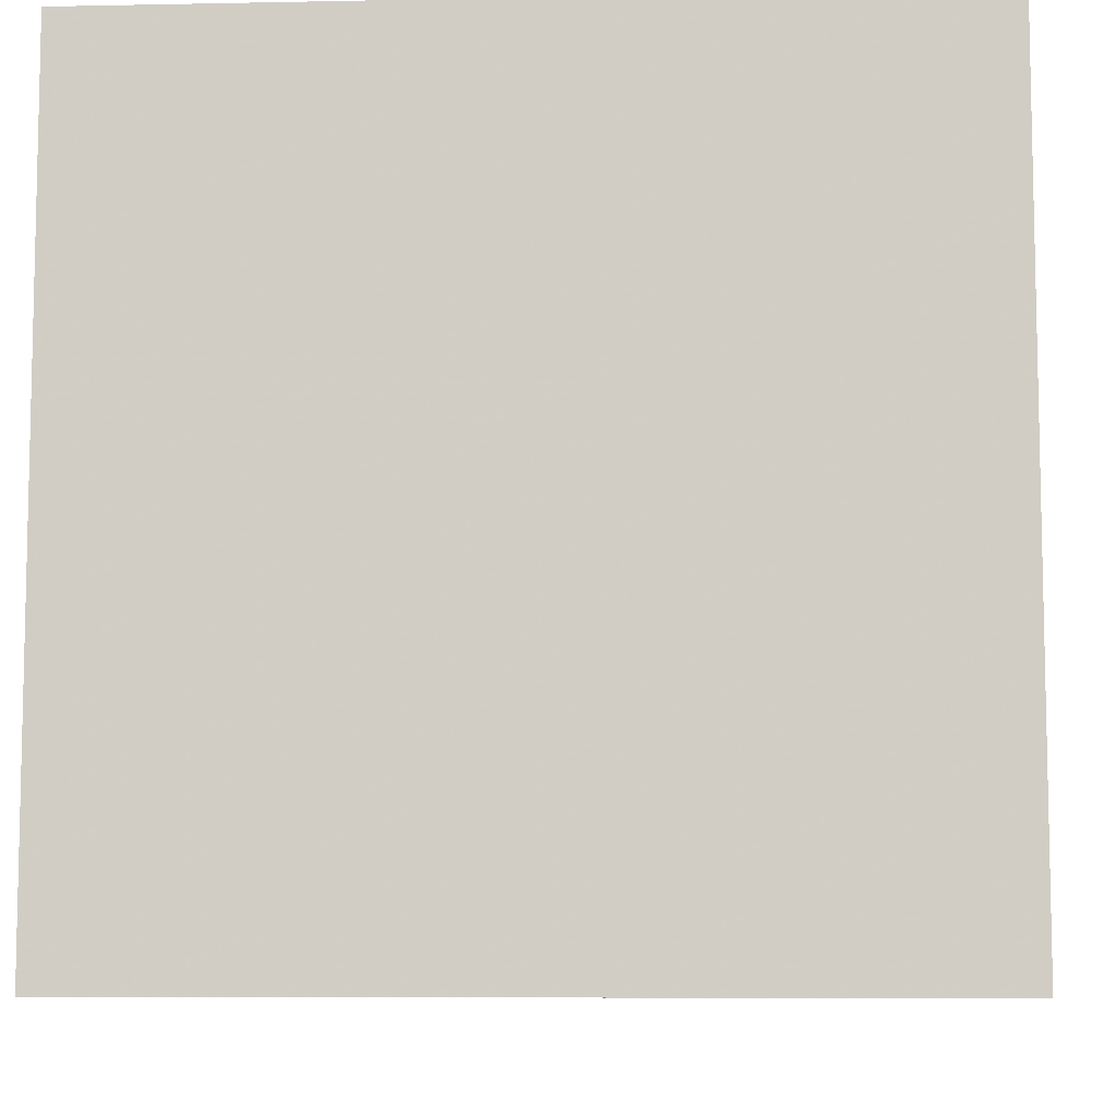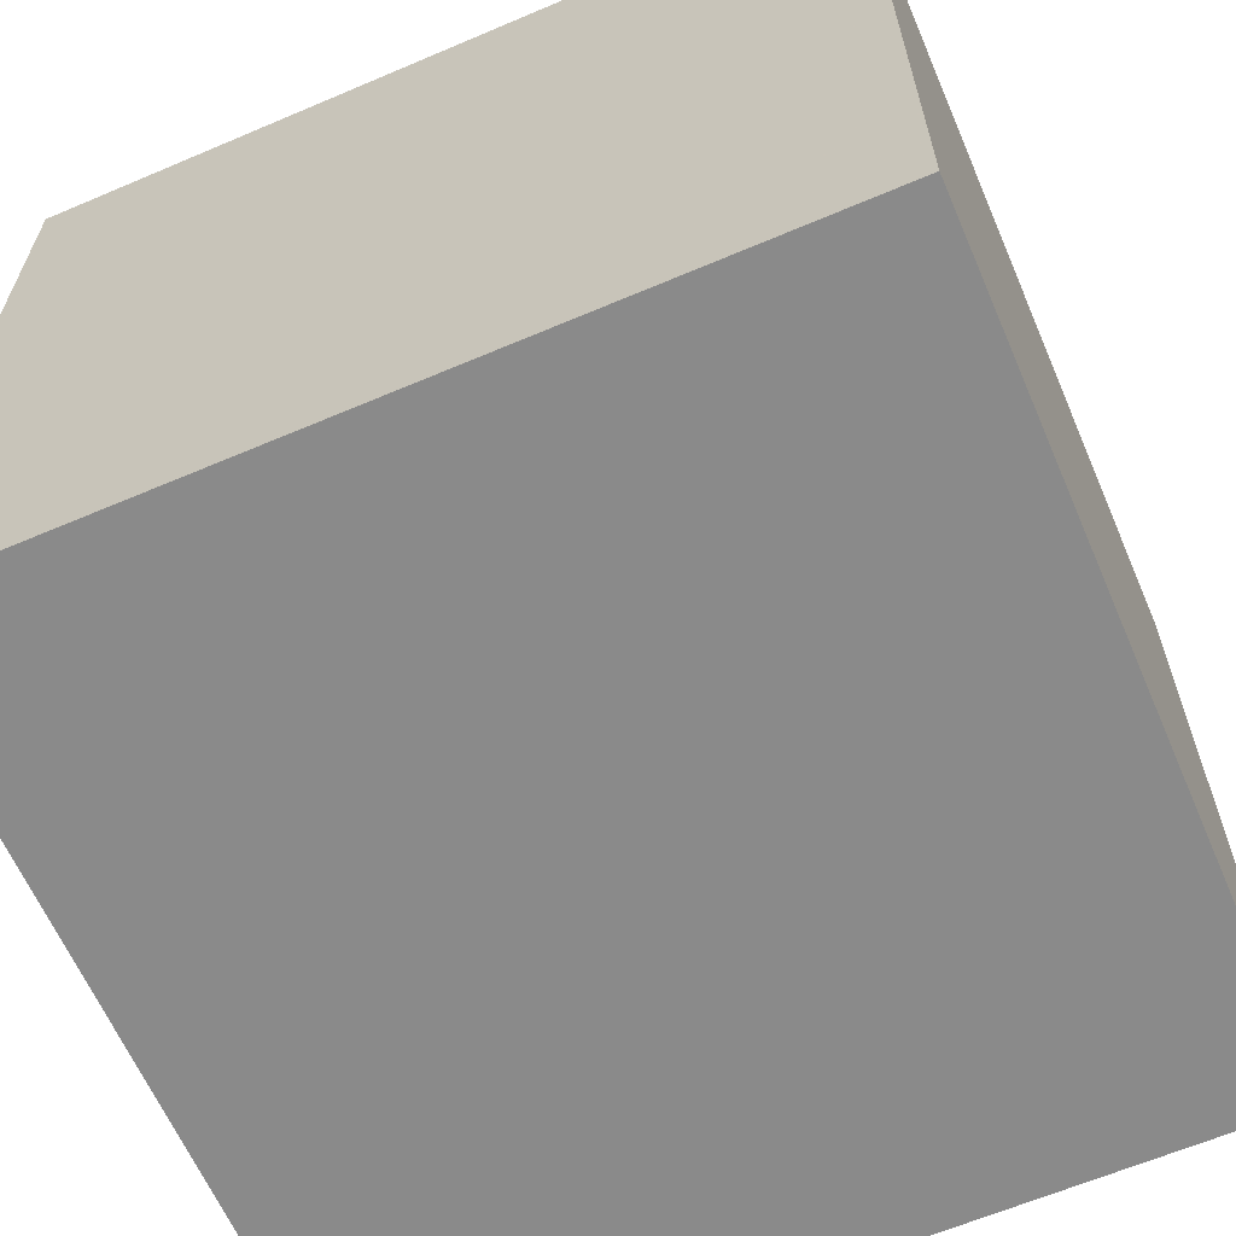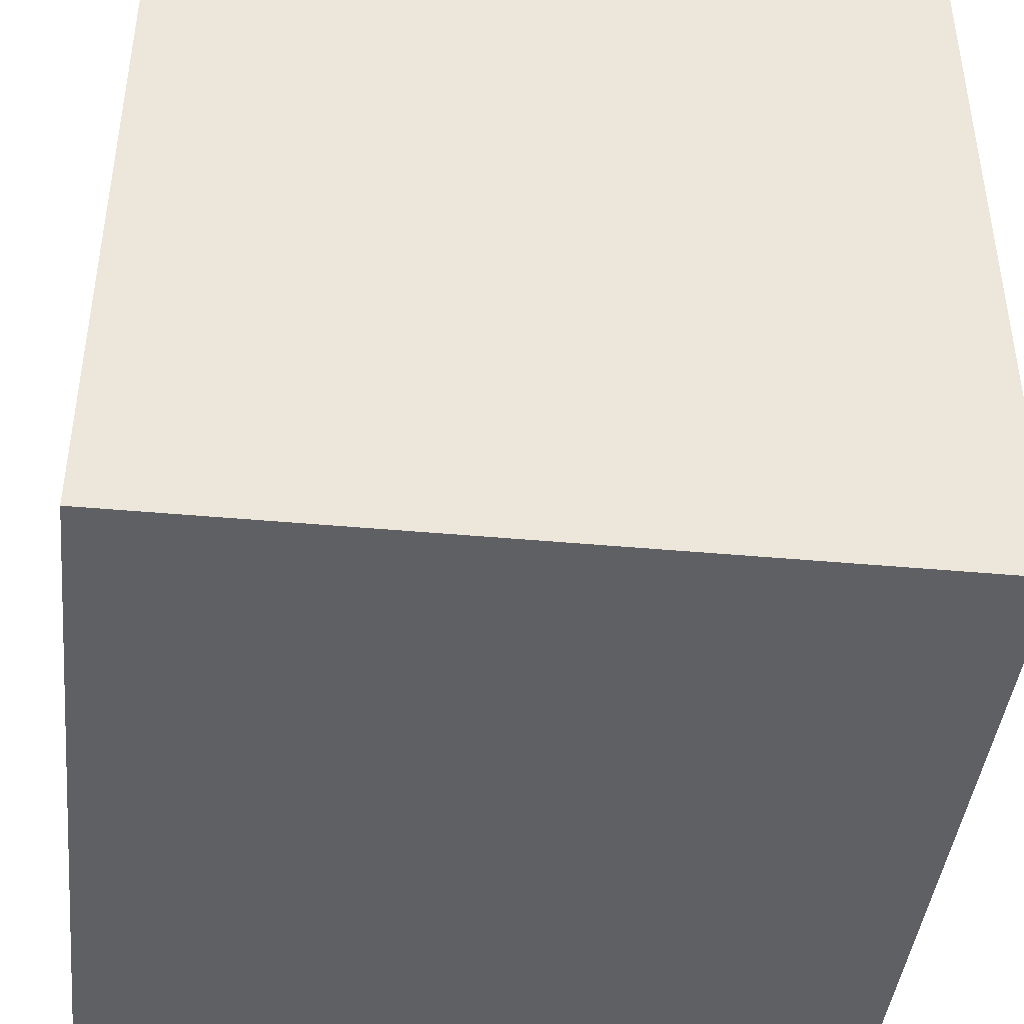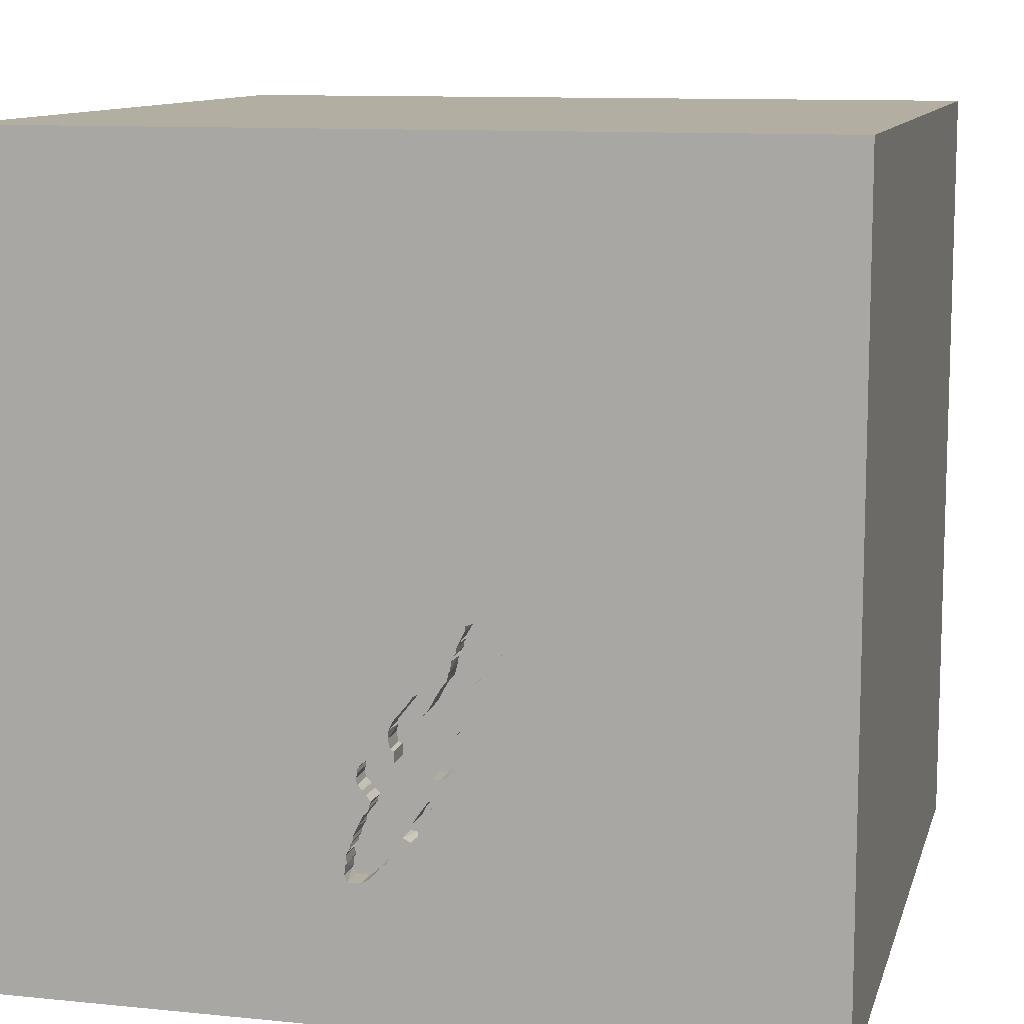
<metadata>
{"format":"obj","ext":"obj","renderer":"f3d","projection":"perspective","resolution":1024,"background":"white","views":[{"elev":-8.3,"azim":93.2,"up":"+Y"},{"elev":-63.4,"azim":23.3,"up":"+Y"},{"elev":-42.7,"azim":-96.2,"up":"+Y"},{"elev":10.8,"azim":-165.9,"up":"+Z"}]}
</metadata>
<code>
o lmfish_199
v -0.162 1.5 -0.4594
v -0.1893 1.5 -0.4175
v -0.1893 1.4 -0.4175
v -0.1641 1.5 -0.2473
v -0.3093 1.5 -0.2102
v -0.3091 1.4 -0.2106
v -0.1899 1.5 -0.1636
v -0.1899 1.4 -0.1636
v 0.1111 1.5 -0.9693
v 0.1114 1.4 -0.9655
v -0.1348 1.5 -0.6101
v -0.1401 1.4 -0.6039
v -0.07436 1.5 -0.3997
v -0.07436 1.4 -0.3997
v -0.1074 1.5 -0.7109
v -0.1074 1.4 -0.7109
v -0.2095 1.5 -0.4797
v -0.2095 1.4 -0.4797
v -0.1927 1.5 -0.3913
v -0.2117 1.5 -0.4988
v -0.2117 1.4 -0.4988
v -0.03857 1.5 -0.7663
v -0.04093 1.4 -0.7681
v 0.1765 1.5 -0.8677
v -0.09689 1.5 -0.7315
v -0.09689 1.4 -0.7315
v 0.04386 1.5 -0.4834
v 0.04386 1.4 -0.4834
v -0.1992 1.5 -0.1462
v -0.2011 1.4 -0.1494
v -0.0322 1.5 -0.8319
v -0.03672 1.4 -0.8335
v -0.9733 1.5 -0.1042
v -0.5208 1.5 -1.25
v -0.2573 1.5 -0.2805
v -0.2574 1.4 -0.2756
v -0.08961 1.5 -0.3841
v -0.08933 1.4 -0.3824
v -0.003931 1.5 -0.8198
v 0.1203 1.5 -0.7441
v -0.1804 1.5 -0.1927
v -0.1804 1.4 -0.1927
v -0.1071 1.5 -0.6983
v -0.1059 1.4 -0.6982
v 0.141 1.5 -0.9883
v 0.141 1.4 -0.9883
v 0.1682 1.5 -0.828
v -0.1024 1.5 -0.3639
v -0.162 1.4 -0.4594
v 0.1927 1.5 -0.8954
v 0.1328 1.4 -0.5748
v -0.1054 1.5 -0.6111
v -0.2119 1.5 -0.445
v -0.2119 1.4 -0.445
v 1.5 1.5 1.5
v 0.3125 1.5 -0.9375
v 0.4687 1.5 -1.224
v -0.1045 1.4 -0.3635
v -0.1345 1.4 -0.611
v -0.08582 1.4 -0.7011
v 0.1989 1.5 -0.9622
v -0.1927 1.4 -0.3913
v -0.354 1.5 -0.1413
v -0.354 1.4 -0.1413
v 0.1354 1.5 -0.663
v 0.1349 1.4 -0.6631
v -0.1412 1.5 -0.2965
v -0.1411 1.4 -0.2944
v 0.1506 1.5 -0.6474
v 0.1093 1.5 -0.7243
v -0.1165 1.5 -0.3367
v -0.05619 1.5 -0.7975
v 0.04313 1.5 -0.8865
v 0.08038 1.5 -0.9355
v -0.2012 1.5 -0.5193
v 0.02312 1.5 -0.5229
v -0.3332 1.5 -0.1846
v -0.3332 1.4 -0.1846
v -0.1768 1.5 -0.5834
v -0.1769 1.4 -0.5833
v -0.09288 1.5 -0.6879
v -0.09288 1.4 -0.6879
v -0.2802 1.5 -0.1176
v -0.2802 1.4 -0.1176
v -0.2657 1.5 -0.2699
v -0.0408 1.5 -0.8316
v -0.0726 1.5 -0.6892
v 0.07125 1.5 -0.9221
v 0.1897 1.5 -0.9208
v 0.04045 1.5 -0.4518
v 0.957 1.5 -0.0293
v 0.1765 1.4 -0.8677
v 0.1891 1.5 -0.8845
v 0.1489 1.5 -0.6064
v 0.1489 1.4 -0.6064
v 0.1207 1.4 -0.7437
v 0.15 1.5 -0.7902
v 0.1493 1.4 -0.7967
v -0.3557 1.5 -0.1561
v -0.3557 1.4 -0.1561
v -0.2741 1.5 -0.2592
v -0.2739 1.4 -0.2556
v -0.05817 1.5 -0.3264
v -0.05619 1.4 -0.7975
v -0.3051 1.5 -0.2201
v -0.08162 1.5 -0.6559
v 0.1884 1.5 -0.9873
v 0.1884 1.4 -0.9873
v -0.1672 1.5 -0.4674
v -0.09568 1.5 -0.6381
v -0.09568 1.4 -0.6381
v -0.04217 1.5 -0.3357
v -0.2199 1.5 -0.08916
v 0.1152 1.5 -0.5605
v 0.1159 1.4 -0.5573
v -0.2012 1.4 -0.5193
v 0.129 1.5 -0.7492
v 0.129 1.4 -0.7492
v 0.1504 1.5 -0.5936
v -0.1579 1.5 -0.277
v -0.1579 1.4 -0.277
v -0.1986 1.5 -0.5519
v 0.1106 1.4 -0.9718
v 0.03015 1.5 -0.4309
v -1.5 1.5 1.5
v -1.5 1.5 -1.5
v -1.5 -1.5 1.5
v -1.5 -1.5 -1.5
v 0.1106 1.5 -0.7152
v 0.1106 1.4 -0.7158
v -0.2328 1.5 -0.3197
v 0.06491 1.5 -0.5611
v 0.1292 1.5 -0.6643
v 0.1292 1.4 -0.6643
v -0.0954 1.5 -0.7188
v -0.0954 1.4 -0.7188
v 0.1152 1.4 -0.5637
v -0.2873 1.5 -0.1136
v 0.1563 1.5 -0.6255
v 0.1563 1.4 -0.6255
v -0.003931 1.4 -0.8198
v -0.1971 1.4 -0.1424
v -0.07331 1.5 -0.3353
v 1.5 -1.5 -1.5
v -0.04951 1.5 -0.7402
v 0.1332 1.5 -0.5732
v 0.1506 1.4 -0.6474
v 0.1207 1.5 -0.6826
v -0.05701 1.5 -0.7386
v -0.07114 1.5 -0.3609
v -0.07016 1.4 -0.3636
v 0.0529 1.5 -0.9135
v 0.0529 1.4 -0.9135
v -0.1986 1.4 -0.5519
v -0.02003 1.5 -0.3675
v -0.01998 1.4 -0.3676
v -0.1886 1.5 -0.1799
v -0.1886 1.4 -0.1799
v 1.5 -1.5 1.5
v 1.5 1.5 -1.5
v -0.113 1.5 -0.6829
v -0.1128 1.4 -0.6832
v -0.03301 1.5 -0.3493
v -0.04803 1.5 -0.7275
v 0.0366 1.5 -0.518
v 0.0366 1.4 -0.518
v -0.3433 1.5 -0.1329
v -0.3433 1.4 -0.1329
v -0.03512 1.4 -0.3489
v -0.2186 1.5 -0.1054
v 0.187 1.4 -0.8882
v 0.1504 1.4 -0.5936
v -0.1123 1.4 -0.6975
v 0.1508 1.4 -0.784
v 0.07786 1.4 -0.9352
v 0.2008 1.4 -0.964
v -0.04217 1.4 -0.3357
v 0.1207 1.4 -0.6826
v 0.178 1.5 -0.8549
v 0.178 1.4 -0.8549
v -0.05994 1.4 -0.326
v -0.08371 1.5 -0.7015
v -0.05682 1.4 -0.7365
v 0.07125 1.4 -0.9221
v -0.04803 1.4 -0.7275
v 0.0412 1.4 -0.4508
v 0.1668 1.5 -0.8407
v 0.1668 1.4 -0.8407
v -0.1724 1.5 -0.2076
v -0.1724 1.4 -0.2076
v 0.08401 1.5 -0.5633
v -0.2734 1.5 -0.2528
v 0.1927 1.4 -0.8954
v -0.05767 1.5 -0.8103
v -0.05767 1.4 -0.8103
v -0.1886 1.5 -0.4574
v -0.1886 1.4 -0.4574
v 0.02173 1.5 -0.5625
v 0.02173 1.4 -0.5625
v -0.2657 1.4 -0.2699
v -0.162 1.5 -0.5981
v -0.162 1.4 -0.5981
v -0.1671 1.4 -0.243
v -0.1165 1.4 -0.3367
v -0.2186 1.4 -0.1054
v -0.2565 1.5 -0.2742
v -0.1844 1.5 -0.1998
v -0.1999 1.5 -0.4431
v -0.1999 1.4 -0.4431
v 0.1952 1.4 -0.9569
v -0.1698 1.5 -0.2402
v 0.03375 1.4 -0.4316
v 0.1897 1.4 -0.9208
v -0.2199 1.4 -0.08916
v -0.1844 1.4 -0.1998
v -0.3419 1.5 -0.1782
v -0.3415 1.4 -0.1784
v -0.02165 1.4 -0.8241
v -0.0726 1.4 -0.6892
v 0.1953 1.5 -0.9279
v -0.08162 1.4 -0.6559
v 0.02312 1.4 -0.5229
v -0.03619 1.4 -0.7644
v 0.1953 1.4 -0.9279
v 0.04313 1.4 -0.8865
v 0.03715 1.4 -0.4578
v -0.2446 1.5 -0.07983
v -0.2446 1.4 -0.07983
v 0.02813 1.5 -0.4245
v 0.04004 1.5 -0.5808
v 0.04004 1.4 -0.5808
v -0.233 1.4 -0.3213
v 0.1024 1.5 -0.7009
v 0.02851 1.4 -0.429
v 0.06491 1.4 -0.5611
v 0.1911 1.4 -0.8812
v -0.07331 1.4 -0.3353
v -0.3125 1.5 -0.3125
v -0.3214 1.5 -0.1386
v -0.3214 1.4 -0.1386
v -0.2177 1.5 -0.4669
v -0.2177 1.4 -0.4669
v -0.1672 1.4 -0.4674
v 0.1024 1.4 -0.7009
v 0.1682 1.4 -0.828
v -0.3051 1.4 -0.2201
v -0.1054 1.4 -0.6111
v -0.2873 1.4 -0.1136
v 0.1093 1.4 -0.7243
v 0.08401 1.4 -0.5633
v -0.04951 1.4 -0.7402
v -0.07504 1.4 -0.3501
f 125 128 127
f 128 159 127
f 159 55 127
f 55 125 127
f 125 126 128
f 128 144 159
f 55 227 125
f 227 33 125
f 83 138 227
f 55 170 113
f 227 55 113
f 138 33 227
f 55 71 4
f 4 211 189
f 55 4 189
f 189 207 41
f 55 189 41
f 41 157 7
f 29 170 55
f 55 41 7
f 7 29 55
f 138 239 167
f 5 238 33
f 77 5 33
f 33 138 167
f 33 167 63
f 33 63 99
f 216 77 33
f 33 99 216
f 91 71 55
f 67 120 4
f 71 67 4
f 35 131 238
f 238 5 105
f 105 192 101
f 35 238 105
f 105 101 85
f 85 206 35
f 105 85 35
f 238 126 33
f 91 114 90
f 103 143 71
f 103 71 91
f 112 103 91
f 91 90 124
f 163 112 91
f 155 163 91
f 91 124 229
f 229 155 91
f 131 19 2
f 2 1 238
f 238 131 2
f 114 76 165
f 27 90 114
f 114 165 27
f 71 143 150
f 150 13 37
f 37 48 71
f 71 150 37
f 75 126 238
f 20 75 238
f 238 1 109
f 241 17 20
f 109 196 208
f 241 20 238
f 238 109 208
f 238 208 53
f 238 53 241
f 33 126 125
f 144 128 126
f 76 114 191
f 132 230 198
f 76 191 132
f 132 198 76
f 15 135 25
f 126 75 122
f 15 25 126
f 43 15 126
f 161 43 126
f 11 52 161
f 126 122 79
f 126 79 201
f 201 11 161
f 126 201 161
f 91 70 129
f 91 129 233
f 146 114 91
f 119 146 91
f 91 233 148
f 148 133 65
f 91 148 65
f 91 65 69
f 139 94 119
f 91 69 139
f 91 139 119
f 164 149 182
f 81 161 52
f 81 52 110
f 164 182 81
f 110 106 87
f 87 164 81
f 81 110 87
f 91 56 117
f 40 70 91
f 91 117 40
f 34 126 25
f 149 164 145
f 145 22 149
f 160 57 91
f 57 56 91
f 97 117 56
f 220 89 50
f 56 220 50
f 47 97 56
f 56 50 93
f 93 24 179
f 56 93 179
f 179 187 47
f 56 179 47
f 34 25 72
f 34 72 194
f 34 194 86
f 34 86 31
f 152 88 74
f 34 31 39
f 152 74 34
f 39 73 152
f 34 39 152
f 220 56 57
f 57 45 107
f 61 220 57
f 57 107 61
f 74 9 34
f 45 57 9
f 57 34 9
f 126 34 57
f 55 159 160
f 160 126 57
f 160 144 126
f 160 91 55
f 160 159 144
f 174 98 118
f 98 174 97
f 117 97 174
f 174 118 117
f 96 118 98
f 97 47 98
f 118 96 117
f 96 98 141
f 245 98 47
f 40 117 96
f 141 249 96
f 98 225 141
f 245 188 98
f 141 223 249
f 188 225 98
f 141 225 73
f 73 39 141
f 47 187 188
f 188 245 47
f 23 223 141
f 223 130 249
f 70 40 96
f 96 249 70
f 188 184 225
f 187 179 188
f 223 23 22
f 141 218 23
f 223 244 130
f 188 92 184
f 184 153 225
f 225 153 73
f 39 31 218
f 218 141 39
f 180 188 179
f 22 145 223
f 23 218 104
f 185 244 223
f 233 129 130
f 130 244 233
f 249 130 70
f 92 188 180
f 175 184 92
f 153 184 152
f 152 73 153
f 149 22 23
f 23 183 149
f 251 223 145
f 183 23 104
f 218 195 104
f 231 244 185
f 251 185 223
f 129 70 130
f 179 24 92
f 92 180 179
f 175 92 171
f 88 152 184
f 32 218 31
f 145 164 251
f 26 183 104
f 32 195 218
f 104 195 72
f 134 244 231
f 219 231 185
f 185 251 164
f 244 178 148
f 148 233 244
f 184 175 88
f 213 175 171
f 236 171 92
f 26 104 72
f 72 25 26
f 86 194 195
f 195 32 86
f 194 72 195
f 244 134 178
f 231 250 134
f 231 219 221
f 219 185 87
f 164 87 185
f 24 93 236
f 236 92 24
f 74 88 175
f 175 213 10
f 193 213 171
f 171 236 93
f 31 86 32
f 136 183 26
f 178 134 148
f 250 231 235
f 250 51 134
f 231 221 199
f 221 219 106
f 87 106 219
f 175 10 74
f 213 46 10
f 213 193 89
f 193 171 50
f 93 50 171
f 183 60 182
f 182 149 183
f 183 136 60
f 25 135 136
f 136 26 25
f 133 148 134
f 250 235 191
f 235 231 132
f 137 51 250
f 95 134 51
f 198 230 231
f 231 199 198
f 199 221 111
f 106 110 221
f 10 9 74
f 213 210 46
f 10 46 123
f 50 89 193
f 89 220 213
f 134 66 133
f 132 191 235
f 230 132 231
f 137 250 115
f 95 66 134
f 95 51 172
f 247 199 111
f 111 221 110
f 10 123 9
f 224 210 213
f 46 210 108
f 45 9 123
f 123 46 45
f 224 213 220
f 60 136 16
f 16 136 135
f 135 15 16
f 65 133 66
f 115 250 191
f 191 114 115
f 51 137 146
f 137 115 114
f 66 95 140
f 95 172 94
f 172 51 119
f 76 198 199
f 199 222 76
f 199 247 222
f 247 111 52
f 110 52 111
f 220 61 210
f 210 224 220
f 46 108 45
f 176 108 210
f 44 60 16
f 15 43 16
f 146 119 51
f 114 146 137
f 66 140 147
f 94 139 140
f 140 95 94
f 119 94 172
f 222 247 49
f 52 11 247
f 107 45 108
f 108 176 107
f 176 210 61
f 81 182 60
f 60 82 81
f 44 82 60
f 44 16 43
f 69 65 66
f 66 147 69
f 139 69 147
f 147 140 139
f 222 166 76
f 14 222 49
f 247 243 49
f 59 247 11
f 61 107 176
f 82 44 162
f 165 76 166
f 166 222 28
f 226 222 14
f 14 49 38
f 247 12 243
f 49 243 1
f 12 247 59
f 161 81 82
f 82 162 161
f 173 44 43
f 166 28 165
f 226 28 222
f 14 234 226
f 37 13 14
f 14 38 37
f 49 3 38
f 243 12 80
f 109 1 243
f 1 2 49
f 12 59 11
f 173 162 44
f 43 161 173
f 27 165 28
f 28 226 27
f 14 156 234
f 186 226 234
f 13 150 14
f 3 49 2
f 58 38 3
f 243 80 116
f 80 12 202
f 243 197 109
f 11 201 12
f 162 173 161
f 90 27 226
f 151 156 14
f 226 186 90
f 212 186 234
f 151 14 150
f 62 58 3
f 21 243 116
f 80 154 116
f 201 79 80
f 80 202 201
f 202 12 201
f 196 109 197
f 243 18 197
f 156 151 169
f 234 156 229
f 229 124 234
f 186 212 90
f 212 234 124
f 2 19 62
f 62 3 2
f 58 62 204
f 21 18 243
f 75 20 21
f 21 116 75
f 116 154 75
f 197 209 196
f 18 242 197
f 151 252 169
f 155 229 156
f 124 90 212
f 48 37 38
f 38 58 48
f 252 151 150
f 71 48 58
f 58 204 71
f 68 204 62
f 20 17 18
f 18 21 20
f 154 80 122
f 122 75 154
f 208 196 209
f 54 209 197
f 17 241 242
f 242 18 17
f 197 242 54
f 252 177 169
f 150 143 252
f 19 131 232
f 232 62 19
f 67 71 204
f 204 68 67
f 62 232 68
f 79 122 80
f 209 54 208
f 241 53 242
f 54 242 53
f 163 155 156
f 156 169 163
f 252 181 177
f 112 163 169
f 169 177 112
f 237 252 143
f 53 208 54
f 237 181 252
f 103 112 177
f 177 181 103
f 121 68 232
f 143 103 181
f 181 237 143
f 36 121 232
f 131 35 36
f 36 232 131
f 120 67 68
f 68 121 120
f 36 203 121
f 215 203 36
f 35 206 36
f 4 120 121
f 121 203 4
f 203 215 190
f 102 215 36
f 206 85 36
f 203 190 211
f 207 189 190
f 190 215 207
f 102 158 215
f 200 102 36
f 211 4 203
f 200 36 85
f 189 211 190
f 6 158 102
f 42 215 158
f 41 207 215
f 215 42 41
f 6 30 158
f 246 6 102
f 157 41 42
f 42 158 157
f 85 101 102
f 102 200 85
f 6 84 30
f 158 30 8
f 105 5 6
f 6 246 105
f 246 102 105
f 101 192 102
f 192 105 102
f 6 240 84
f 84 205 30
f 158 8 157
f 8 30 7
f 78 240 6
f 248 84 240
f 228 205 84
f 142 30 205
f 7 157 8
f 29 7 30
f 78 217 240
f 138 83 84
f 84 248 138
f 248 240 138
f 205 228 214
f 83 227 228
f 228 84 83
f 30 142 29
f 170 29 142
f 142 205 170
f 5 77 6
f 100 240 217
f 78 6 77
f 240 239 138
f 205 214 170
f 214 228 113
f 227 113 228
f 77 216 217
f 217 78 77
f 100 168 240
f 100 217 99
f 167 239 240
f 240 168 167
f 113 170 214
f 216 99 217
f 168 100 64
f 99 63 100
f 63 167 168
f 168 64 63
f 64 100 63

</code>
